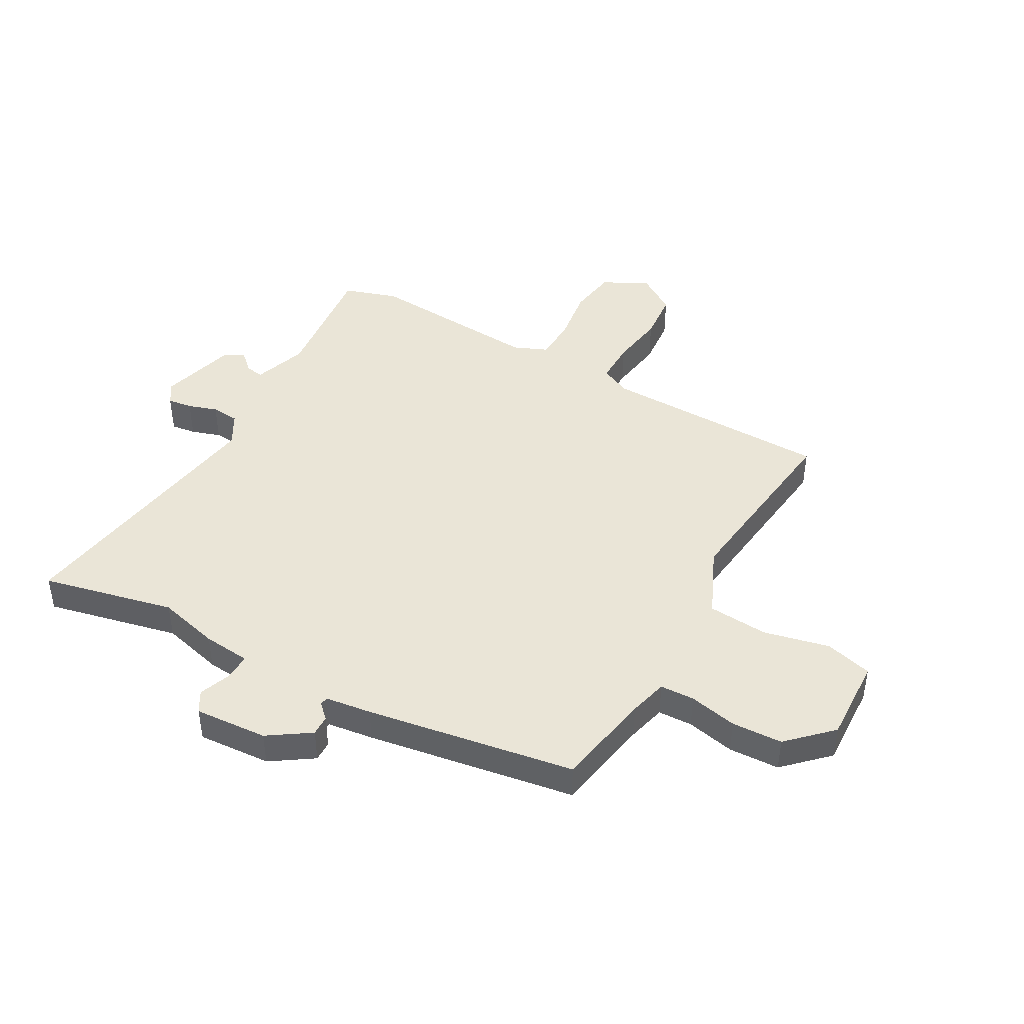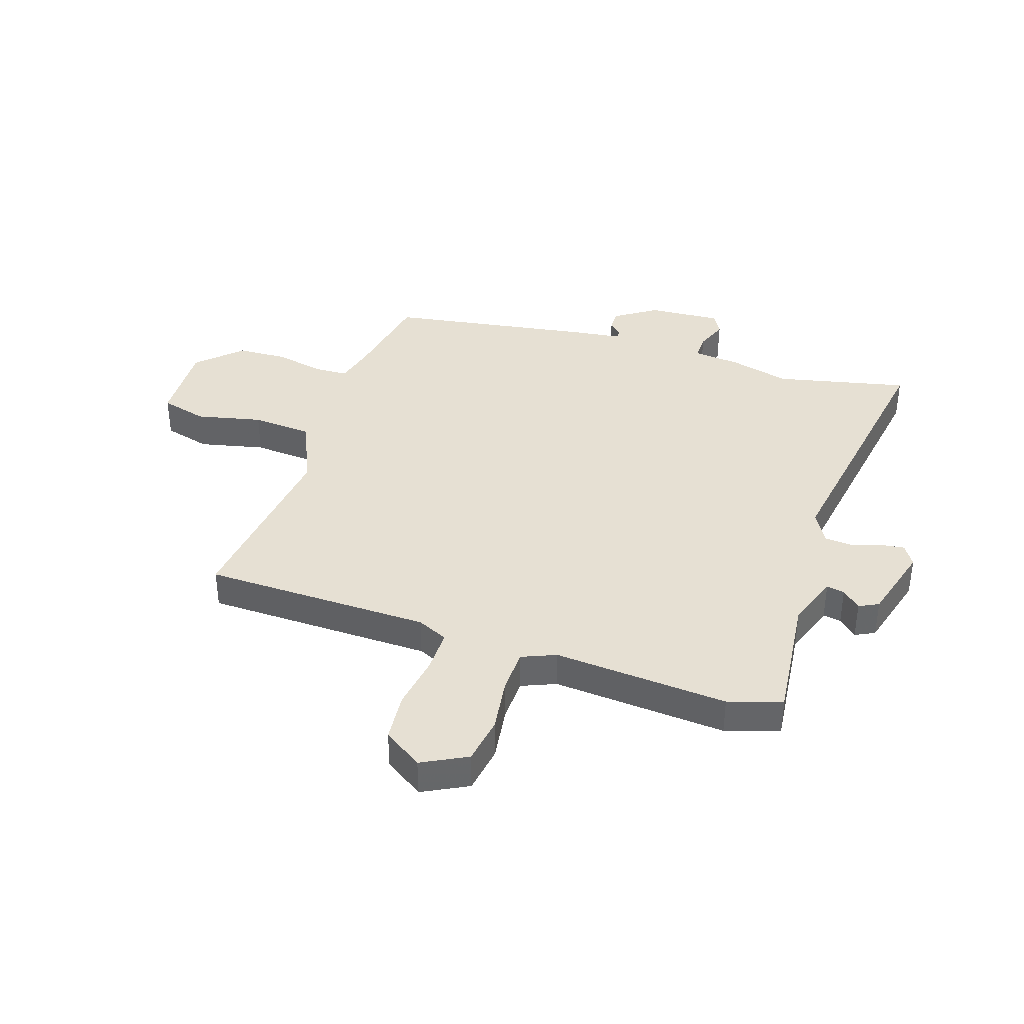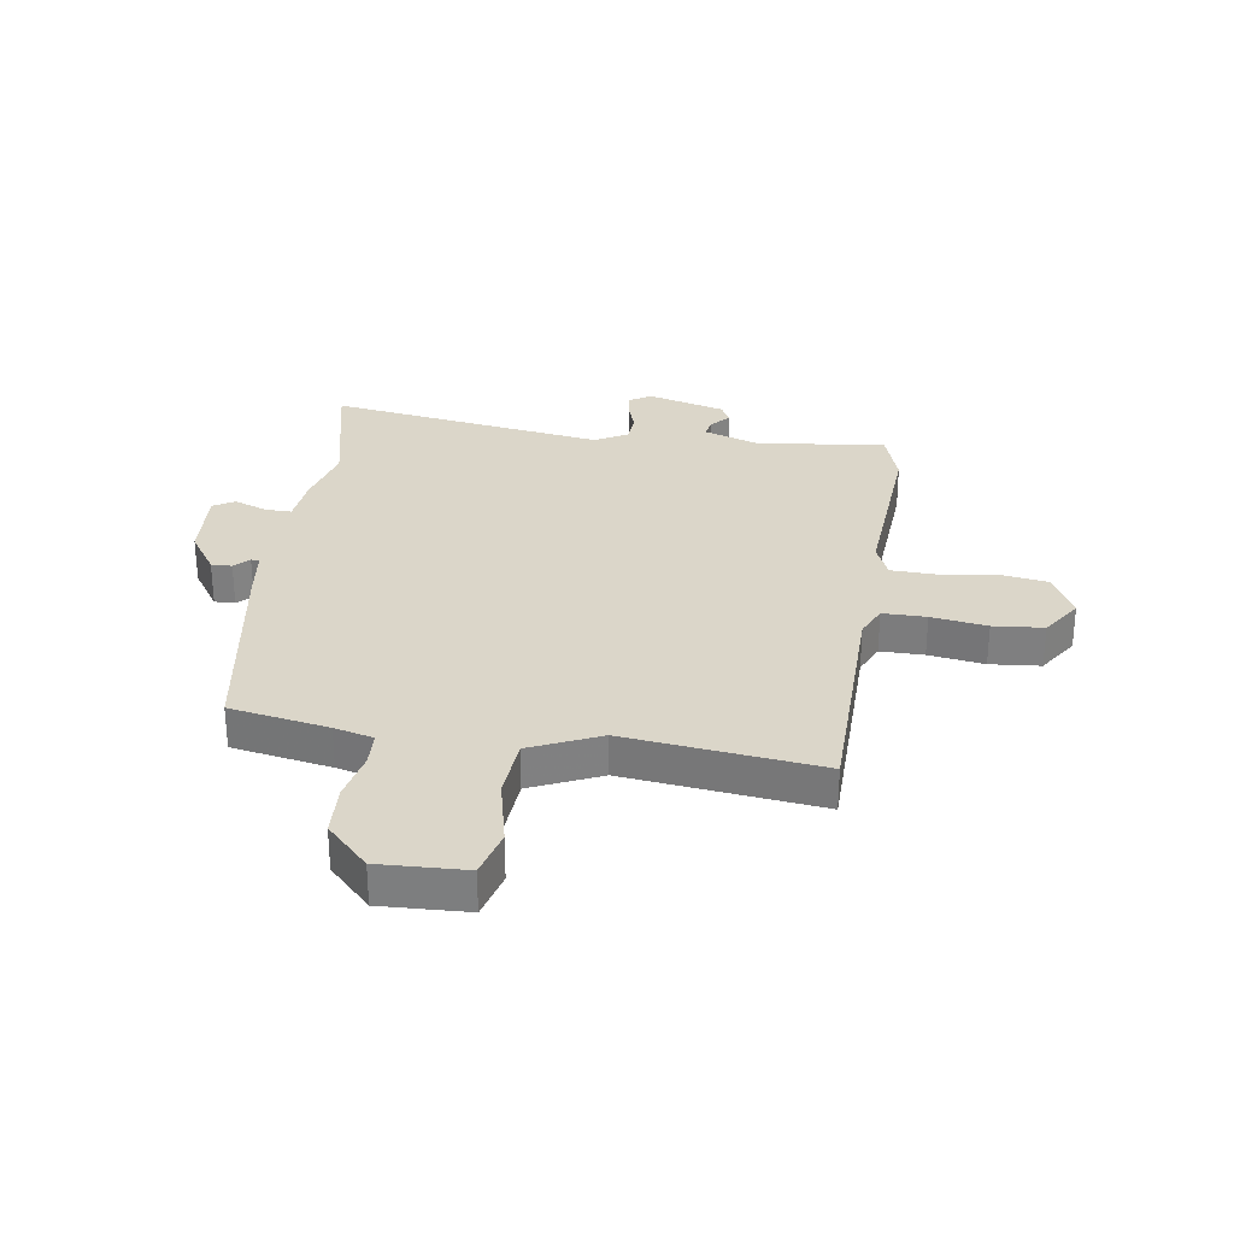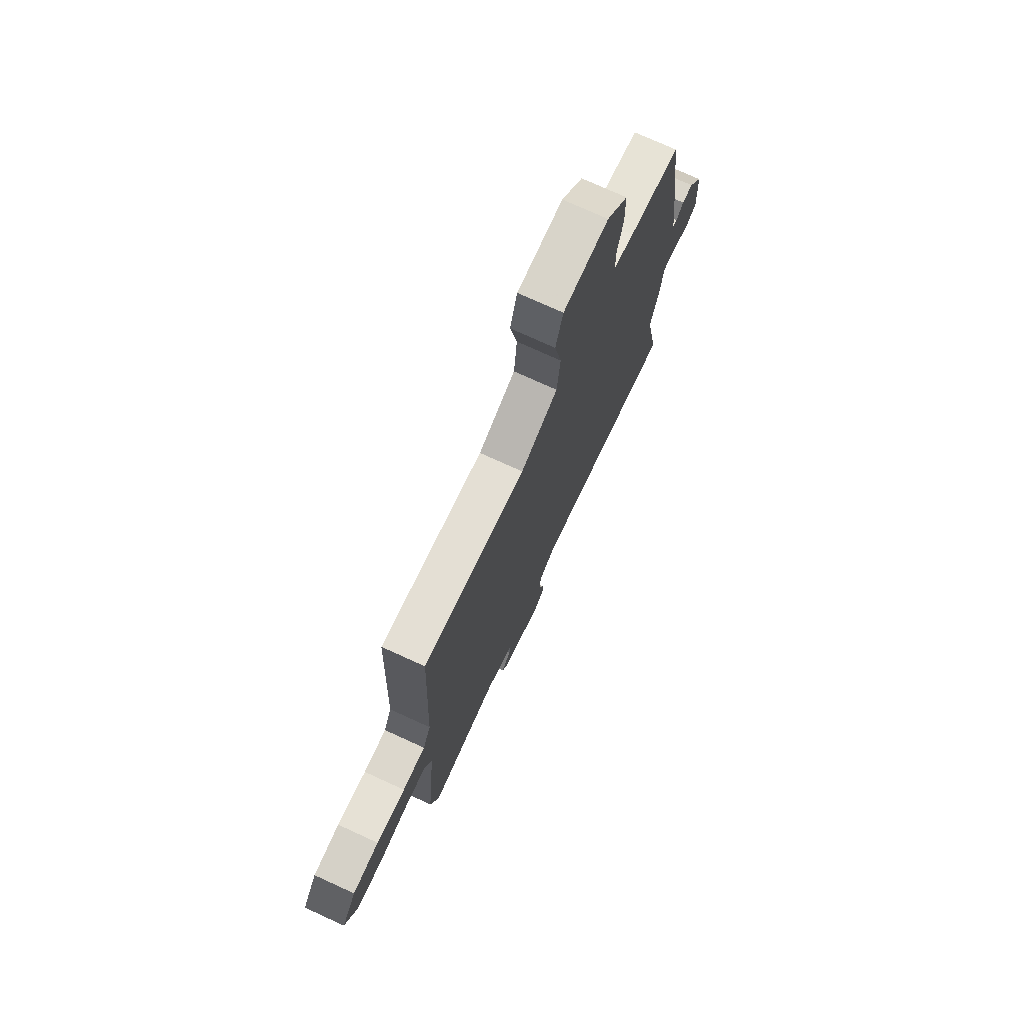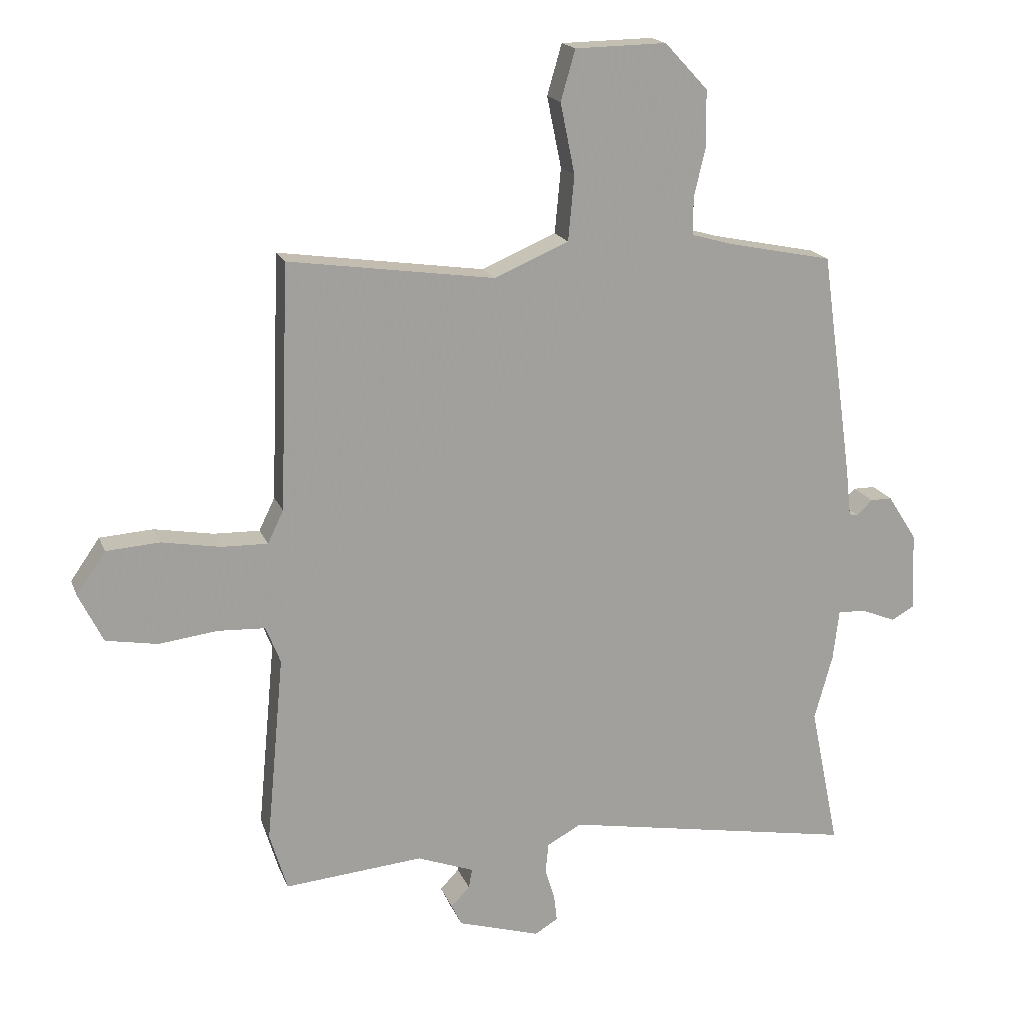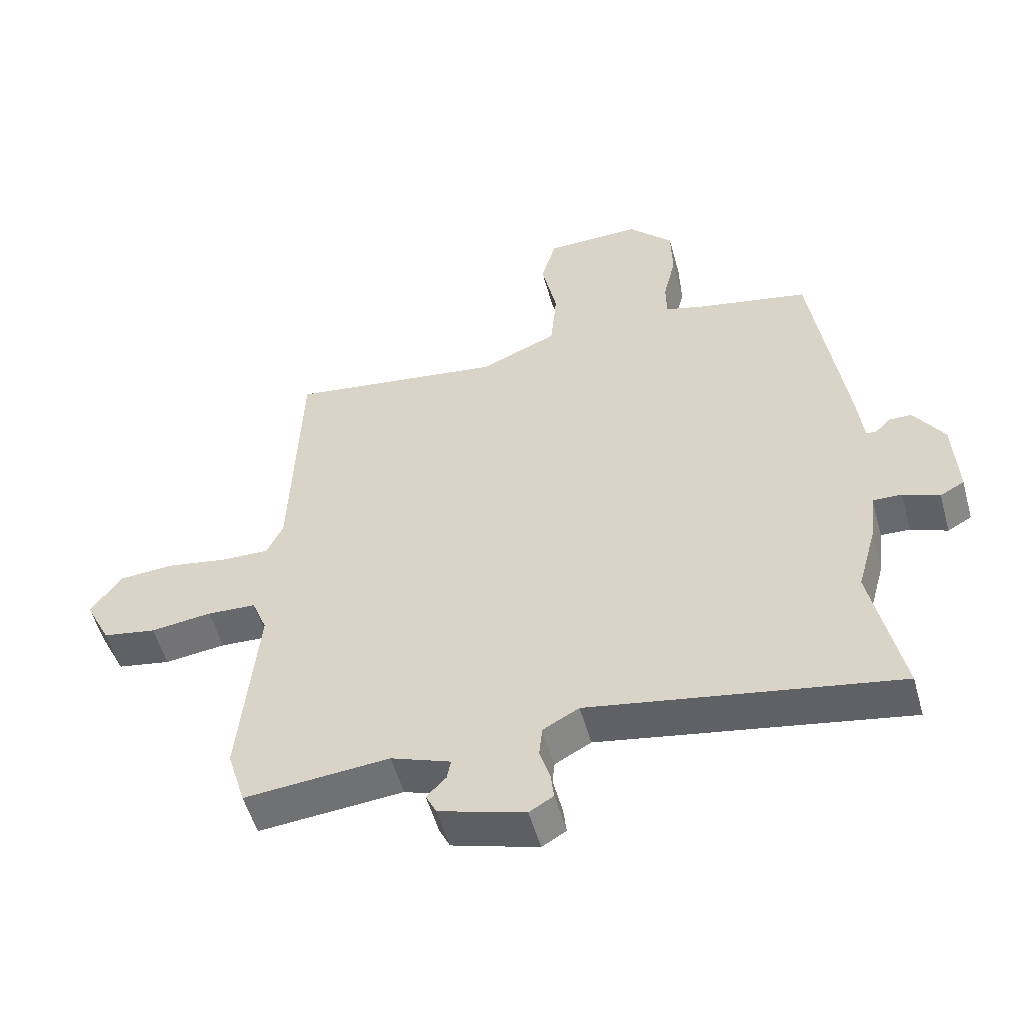
<metadata>
{"format":"obj","ext":"obj","renderer":"f3d","projection":"perspective","resolution":1024,"background":"white","views":[{"elev":44.2,"azim":-62.0,"up":"+Y"},{"elev":38.5,"azim":107.1,"up":"+Y"},{"elev":29.8,"azim":7.2,"up":"+Y"},{"elev":74.4,"azim":114.6,"up":"+Z"},{"elev":17.8,"azim":163.1,"up":"+Z"},{"elev":-53.6,"azim":-164.5,"up":"+Z"}]}
</metadata>
<code>
v 0.453 0.07 0.501
v 0.468 0.07 0.096
v 0.494 0.07 0.042
v 0.57 0.07 0.044
v 0.667 0.07 0.061
v 0.755 0.07 0.055
v 0.803 0.07 -0.014
v 0.763 0.07 -0.095
v 0.678 0.07 -0.11
v 0.581 0.07 -0.098
v 0.503 0.07 -0.102
v 0.479 0.07 -0.163
v 0.508 0.07 -0.473
v 0.479 0.07 -0.569
v 0.25 0.07 -0.549
v 0.156 0.07 -0.584
v 0.162 0.07 -0.616
v 0.193 0.07 -0.648
v 0.176 0.07 -0.683
v 0.04 0.07 -0.724
v 0.002 0.07 -0.701
v 0.007 0.07 -0.657
v 0.023 0.07 -0.605
v 0.018 0.07 -0.556
v -0.039 0.07 -0.525
v -0.523 0.07 -0.611
v -0.475 0.07 -0.375
v -0.505 0.07 -0.267
v -0.515 0.07 -0.183
v -0.561 0.07 -0.185
v -0.618 0.07 -0.208
v -0.656 0.07 -0.187
v -0.65 0.07 -0.057
v -0.602 0.07 0.018
v -0.566 0.07 0.018
v -0.541 0.07 -0.007
v -0.526 0.07 -0.004
v -0.517 0.07 0.078
v -0.465 0.07 0.449
v -0.293 0.07 0.484
v -0.225 0.07 0.503
v -0.224 0.07 0.564
v -0.244 0.07 0.649
v -0.242 0.07 0.739
v -0.171 0.07 0.815
v -0.02 0.07 0.812
v 0.004 0.07 0.729
v -0.02 0.07 0.612
v -0.01 0.07 0.505
v 0.113 0.07 0.453
v 0.453 0 0.501
v 0.468 0 0.096
v 0.494 0 0.042
v 0.57 0 0.044
v 0.667 0 0.061
v 0.755 0 0.055
v 0.803 0 -0.014
v 0.763 0 -0.095
v 0.678 0 -0.11
v 0.581 0 -0.098
v 0.503 0 -0.102
v 0.479 0 -0.163
v 0.508 0 -0.473
v 0.479 0 -0.569
v 0.25 0 -0.549
v 0.156 0 -0.584
v 0.162 0 -0.616
v 0.193 0 -0.648
v 0.176 0 -0.683
v 0.04 0 -0.724
v 0.002 0 -0.701
v 0.007 0 -0.657
v 0.023 0 -0.605
v 0.018 0 -0.556
v -0.039 0 -0.525
v -0.523 0 -0.611
v -0.475 0 -0.375
v -0.505 0 -0.267
v -0.515 0 -0.183
v -0.561 0 -0.185
v -0.618 0 -0.208
v -0.656 0 -0.187
v -0.65 0 -0.057
v -0.602 0 0.018
v -0.566 0 0.018
v -0.541 0 -0.007
v -0.526 0 -0.004
v -0.517 0 0.078
v -0.465 0 0.449
v -0.293 0 0.484
v -0.225 0 0.503
v -0.224 0 0.564
v -0.244 0 0.649
v -0.242 0 0.739
v -0.171 0 0.815
v -0.02 0 0.812
v 0.004 0 0.729
v -0.02 0 0.612
v -0.01 0 0.505
v 0.113 0 0.453
f 46 47 48
f 45 46 48
f 44 45 48
f 43 44 48
f 42 43 48
f 41 42 48 49
f 40 41 49 50
f 39 40 50
f 38 39 50
f 37 38 50
f 34 35 36
f 33 34 36
f 32 33 36
f 31 32 36
f 30 31 36
f 29 30 36 37
f 50 1 2
f 37 50 2
f 29 37 2
f 28 29 2
f 27 28 2
f 21 22 23
f 20 21 23
f 19 20 23
f 18 19 23
f 17 18 23
f 16 17 23 24
f 15 16 24 25
f 12 13 14 15
f 11 12 15 25
f 8 9 10
f 7 8 10
f 6 7 10
f 5 6 10
f 4 5 10
f 3 4 10 11
f 25 26 27
f 11 25 27
f 3 11 27
f 2 3 27
f 98 97 96
f 98 96 95
f 98 95 94
f 98 94 93
f 98 93 92
f 99 98 92 91
f 100 99 91 90
f 100 90 89
f 100 89 88
f 100 88 87
f 86 85 84
f 86 84 83
f 86 83 82
f 86 82 81
f 86 81 80
f 87 86 80 79
f 52 51 100
f 52 100 87
f 52 87 79
f 52 79 78
f 52 78 77
f 73 72 71
f 73 71 70
f 73 70 69
f 73 69 68
f 73 68 67
f 74 73 67 66
f 75 74 66 65
f 65 64 63 62
f 75 65 62 61
f 60 59 58
f 60 58 57
f 60 57 56
f 60 56 55
f 60 55 54
f 61 60 54 53
f 77 76 75
f 77 75 61
f 77 61 53
f 77 53 52
f 1 51 52 2
f 2 52 53 3
f 3 53 54 4
f 4 54 55 5
f 5 55 56 6
f 6 56 57 7
f 7 57 58 8
f 8 58 59 9
f 9 59 60 10
f 10 60 61 11
f 11 61 62 12
f 12 62 63 13
f 13 63 64 14
f 14 64 65 15
f 15 65 66 16
f 16 66 67 17
f 17 67 68 18
f 18 68 69 19
f 19 69 70 20
f 20 70 71 21
f 21 71 72 22
f 22 72 73 23
f 23 73 74 24
f 24 74 75 25
f 25 75 76 26
f 26 76 77 27
f 27 77 78 28
f 28 78 79 29
f 29 79 80 30
f 30 80 81 31
f 31 81 82 32
f 32 82 83 33
f 33 83 84 34
f 34 84 85 35
f 35 85 86 36
f 36 86 87 37
f 37 87 88 38
f 38 88 89 39
f 39 89 90 40
f 40 90 91 41
f 41 91 92 42
f 42 92 93 43
f 43 93 94 44
f 44 94 95 45
f 45 95 96 46
f 46 96 97 47
f 47 97 98 48
f 48 98 99 49
f 49 99 100 50
f 50 100 51 1

</code>
